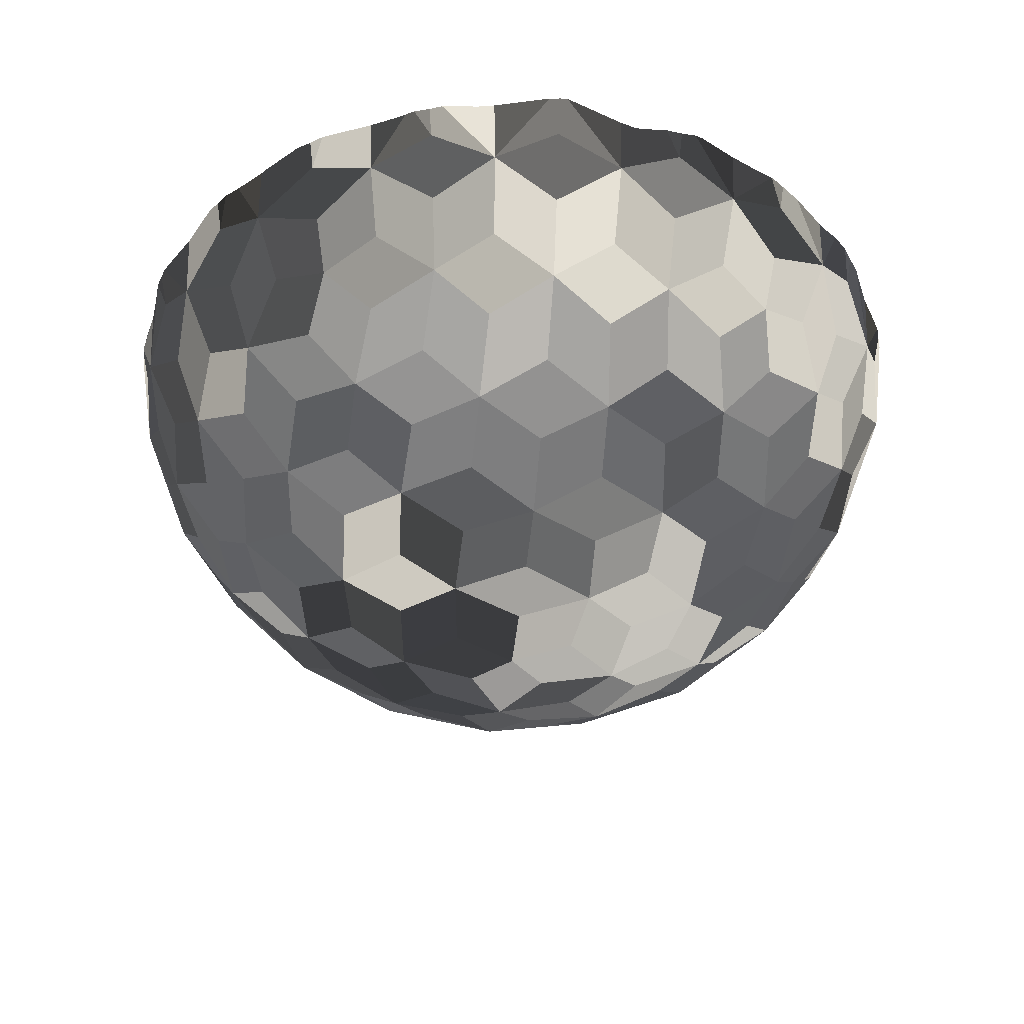
<metadata>
{"format":"obj","ext":"obj","renderer":"f3d","projection":"perspective","resolution":1024,"background":"white","views":[{"elev":-40.1,"azim":-132.5,"up":"+Y"}]}
</metadata>
<code>
v  47.69 -27.5 -34.65
v  -18.22 -27.5 -56.07
v  -58.95 -27.5 5e-06
v  -18.22 -27.5 56.07
v  47.69 -27.5 34.65
v  0 -63.94 0
v  -29.61 -13.35 56.86
v  44.93 -13.35 45.73
v  57.37 -13.35 28.6
v  -29.61 -13.35 -56.86
v  -63.23 -13.35 10.59
v  -9.469 -13.35 63.4
v  33.8 -31.36 -45.73
v  17.33 -32.68 -53.32
v  -0.4635 -31.36 -56.86
v  -33.05 -31.36 -46.27
v  -45.36 -32.68 -32.96
v  -54.22 -31.36 -17.13
v  -54.22 -31.36 17.13
v  -45.36 -32.68 32.96
v  -33.05 -31.36 46.27
v  -0.4634 -31.36 56.86
v  17.33 -32.68 53.32
v  33.8 -31.36 45.73
v  53.93 -31.36 18.01
v  56.07 -32.68 2e-06
v  53.93 -31.36 -18.01
v  14.57 -61.43 -10.59
v  28.03 -54.09 -20.37
v  39.36 -42.49 -28.6
v  -5.566 -61.43 -17.13
v  -10.71 -54.09 -32.96
v  -15.03 -42.49 -46.27
v  -18.01 -61.43 2e-06
v  -34.65 -54.09 3e-06
v  -48.65 -42.49 4e-06
v  -5.566 -61.43 17.13
v  -10.71 -54.09 32.96
v  -15.03 -42.49 46.27
v  14.57 -61.43 10.59
v  28.03 -54.09 20.37
v  39.36 -42.49 28.6
v  -56.72 -14.84 29.06
v  -45.17 -14.84 44.96
v  10.12 -14.84 62.92
v  28.8 -14.84 56.85
v  9.109 -56.98 -28.03
v  4.007 -46.83 -44.12
v  22.69 -46.83 -38.05
v  -23.85 -56.98 -17.33
v  -40.72 -46.83 -17.45
v  -29.18 -46.83 -33.34
v  -23.85 -56.98 17.33
v  -29.18 -46.83 33.34
v  -40.72 -46.83 17.45
v  9.109 -56.98 28.03
v  22.69 -46.83 38.05
v  4.007 -46.83 44.12
v  29.48 -56.98 3e-06
v  43.2 -46.83 -9.824
v  43.2 -46.83 9.824
v  61.01 -8.738 19.6
v  53 -24.07 27.09
v  58.09 -19.85 18.81
v  57.66 -26.29 9.278
v  60.67 -20.79 2e-06
v  57.66 -26.29 -9.278
v  58.09 -19.85 -18.81
v  53 -24.07 -27.09
v  37.49 -8.738 -51.97
v  42.14 -24.07 -42.04
v  35.84 -19.85 -49.44
v  26.64 -26.29 -51.97
v  18.75 -20.79 -57.7
v  8.993 -26.29 -57.7
v  0.06096 -19.85 -61.06
v  -9.383 -24.07 -58.78
v  -37.84 -8.738 -51.71
v  -51.74 -9.236 -37.59
v  -26.96 -24.07 -53.07
v  -35.94 -19.85 -49.36
v  -41.19 -26.29 -41.4
v  -49.08 -20.79 -35.66
v  -52.1 -26.29 -26.38
v  -58.05 -19.85 -18.93
v  -58.8 -24.07 -9.239
v  -60.88 -8.738 20.01
v  -51.74 -9.236 37.59
v  -58.8 -24.07 9.239
v  -58.05 -19.85 18.93
v  -52.1 -26.29 26.38
v  -49.08 -20.79 35.66
v  -41.19 -26.29 41.4
v  -35.94 -19.85 49.36
v  -26.96 -24.07 53.07
v  0.2155 -8.738 64.08
v  -9.383 -24.07 58.78
v  0.06098 -19.85 61.06
v  8.993 -26.29 57.7
v  18.75 -20.79 57.7
v  26.64 -26.29 51.97
v  35.84 -19.85 49.44
v  42.14 -24.07 42.04
v  50 -18.07 -36.33
v  -19.1 -18.07 -58.78
v  -61.8 -18.07 5e-06
v  -64.12 -8.24 5e-06
v  -19.1 -18.07 58.78
v  -19.81 -8.24 60.98
v  50 -18.07 36.33
v  3.002 -62.26 -9.239
v  -2.388 -57.5 -26.04
v  6.038 -59.94 -18.58
v  17.24 -57.5 -19.66
v  -7.245 -47.8 -41.12
v  0.8025 -52.63 -35.04
v  11.94 -50.21 -36.74
v  19.94 -52.63 -28.82
v  30.03 -47.8 -29.01
v  -11.24 -33.78 -53.07
v  -3.83 -40.22 -49.08
v  6.956 -36.95 -51.43
v  14.68 -42.11 -45.17
v  24.6 -36.95 -45.7
v  31.95 -40.22 -37.46
v  40.28 -33.78 -36.33
v  -7.859 -62.26 -5.71
v  -25.5 -57.5 -5.775
v  -15.81 -59.94 -11.49
v  -13.37 -57.5 -22.47
v  -41.34 -47.8 -5.815
v  -33.07 -52.63 -11.59
v  -31.25 -50.21 -22.7
v  -21.24 -52.63 -27.87
v  -18.31 -47.8 -37.52
v  -53.94 -33.78 -5.71
v  -47.87 -40.22 -11.52
v  -46.77 -36.95 -22.51
v  -38.42 -42.11 -27.91
v  -35.86 -36.95 -37.52
v  -25.75 -40.22 -41.96
v  -22.1 -33.78 -49.54
v  -7.859 -62.26 5.71
v  -13.37 -57.5 22.47
v  -15.81 -59.94 11.49
v  -25.5 -57.5 5.775
v  -18.31 -47.8 37.52
v  -21.24 -52.63 27.87
v  -31.25 -50.21 22.7
v  -33.07 -52.63 11.59
v  -41.34 -47.8 5.815
v  -22.1 -33.78 49.54
v  -25.75 -40.22 41.96
v  -35.86 -36.95 37.52
v  -38.42 -42.11 27.91
v  -46.77 -36.95 22.51
v  -47.87 -40.22 11.52
v  -53.94 -33.78 5.71
v  3.002 -62.26 9.239
v  17.24 -57.5 19.66
v  6.038 -59.94 18.58
v  -2.388 -57.5 26.04
v  30.03 -47.8 29.01
v  19.94 -52.63 28.82
v  11.94 -50.21 36.74
v  0.8025 -52.63 35.04
v  -7.245 -47.8 41.12
v  40.28 -33.78 36.33
v  31.95 -40.22 37.46
v  24.6 -36.95 45.7
v  14.68 -42.11 45.17
v  6.956 -36.95 51.43
v  -3.83 -40.22 49.08
v  -11.24 -33.78 53.07
v  9.714 -62.26 0
v  24.03 -57.5 -10.32
v  19.54 -59.94 1e-06
v  24.03 -57.5 10.32
v  36.87 -47.8 -19.6
v  33.57 -52.63 -10.06
v  38.63 -50.21 2e-06
v  33.57 -52.63 10.06
v  36.87 -47.8 19.6
v  47 -33.78 -27.09
v  45.5 -40.22 -18.81
v  51.07 -36.95 -9.278
v  47.49 -42.11 2e-06
v  51.07 -36.95 9.278
v  45.5 -40.22 18.81
v  47 -33.78 27.09
v  62.97 -14.84 9.824
v  63.95 -9.236 2e-06
v  62.97 -14.84 -9.824
v  61.01 -8.738 -19.6
v  57.37 -13.35 -28.6
v  44.93 -13.35 -45.73
v  28.8 -14.84 -56.85
v  19.76 -9.236 -60.82
v  10.12 -14.84 -62.92
v  0.2154 -8.738 -64.08
v  -9.469 -13.35 -63.4
v  -45.17 -14.84 -44.96
v  -56.72 -14.84 -29.06
v  -60.88 -8.738 -20.01
v  -63.23 -13.35 -10.59
v  -37.84 -8.738 51.71
v  19.76 -9.236 60.82
v  37.49 -8.738 51.97
v  51.87 -8.24 -37.69
v  -19.81 -8.24 -60.98
v  51.87 -8.24 37.69
v  -56.27 -4.039 31.73
v  -54.15 -3.912 36.41
v  -57.52 -4.317 29.01
v  -57.35 -4.288 29.31
v  -63.2 -3.516 15.05
v  -62.82 -3.822 17.92
v  -61.93 -4.03 20.22
v  -61.17 -4.254 22.58
v  -59.88 -4.432 24.82
v  -63.64 -4.145 11.25
v  -59.38 -4.458 25.71
v  -28.63 -4.72 57.9
v  -25.42 -4.803 59.66
v  -14.99 -3.429 63.22
v  -12.01 -3.736 63.58
v  -17.7 -3.755 62.86
v  -20.11 -4.144 61.9
v  -23.26 -4.618 60.86
v  -24.18 -4.788 60.35
v  -65.06 -4.415 3.401
v  -65.15 -3.954 -0.7269
v  -65.11 -4.032 6e-06
v  -65.2 -4.023 -2.82
v  -64.79 -4.06 -4.924
v  2.269 -3.825 65.24
v  4.011 -3.828 64.89
v  0.08371 -3.785 65.2
v  -3.397 -3.719 65.09
v  -2.32 -3.752 65.3
v  10.15 -4.109 63.62
v  12.84 -4.509 63.28
v  -58.39 -5.358 -27.35
v  -58.88 -5.367 -26.48
v  -57 -4.595 -30.05
v  -57.32 -4.799 -29.3
v  26.55 -3.813 58.95
v  28.23 -3.825 57.99
v  -22.42 -3.464 -61.39
v  -21.8 -3.45 -61.58
v  -29.6 -3.723 -57.43
v  58.44 -3.168 27.78
v  60.93 -3.181 23.26
v  61.59 -3.262 22.07
v  61.64 -3.277 21.87
v  57.71 -3.271 29.1
v  55.49 -3.695 33.76
v  12.45 -3.225 -63.41
v  11.16 -3.299 -63.55
v  63.43 -4.036 -11.86
v  63.4 -4.004 -12.14
v  63.36 -4 -12.5
v  45.51 -3.211 -45.9
v  44.37 -3.225 -47.11
v  39.73 -2.677 -52.1
v  38.44 -2.58 -53
v  37.44 -2.495 -53.78
v  36.49 -2.448 -54.22
v  53.99 -2.608 -37.08
v  53.94 -2.583 -37.19
v  53.02 -2.326 -38.48
v  52.12 -2.454 -39.74
v  62.1 -3.453 20.1
v  62.54 -3.586 18.75
v  62.74 -3.585 18.18
v  63.67 -3.668 10.01
v  63.9 -3.674 8.851
v  64.36 -3.83 6.543
v  64.85 -4.056 4.072
v  64.97 -4.761 2e-06
v  64.96 -4.927 -0.9479
v  65.15 -4.319 2.545
v  63.63 -4.189 -10
v  65.06 -4.759 -2.85
v  18.56 -3.145 -62.73
v  20.19 -3.099 -62.15
v  20.96 -3.08 -61.93
v  21.97 -3.338 -61.58
v  24.84 -4.04 -59.9
v  33.2 -2.373 -55.72
v  29.22 -3.09 -57.49
v  -4.757 -3.715 -64.83
v  -4.913 -3.658 -64.8
v  10.15 -3.322 -63.67
v  6.727 -3.393 -64.36
v  2.041 -3.504 -65.31
v  0.07766 -3.558 -65.25
v  -0.5462 -3.575 -65.27
v  -2.231 -3.633 -65.32
v  -52.11 -2.755 -39.67
v  -52.91 -2.625 -38.55
v  -48 -3.184 -43.39
v  -43.81 -3.715 -47.5
v  -45.63 -3.459 -45.53
v  -53.77 -2.521 -37.46
v  -52.97 -2.532 -38.49
v  -33.74 -3.92 -55.47
v  -35.14 -3.86 -54.82
v  -36.46 -3.81 -54.21
v  -38.4 -3.718 -52.71
v  -40.1 -3.642 -51.55
v  -41.21 -3.578 -50.35
v  -49.49 -4.283 41.93
v  -45.76 -4.253 45.35
v  -52.76 -3.676 38.33
v  -51.44 -3.914 40.18
v  -36.9 -3.975 53.82
v  -38.34 -4.213 52.61
v  -42.15 -4.79 49.2
v  -40.49 -4.503 51.05
v  -45.6 -4.282 45.49
v  16.67 -4.977 62.82
v  17.27 -4.923 62.76
v  20.09 -4.61 61.82
v  22.57 -4.349 61.16
v  37.7 -3.384 53.27
v  29.19 -3.837 57.45
v  32.72 -3.888 55.83
v  62.75 -3.791 -18.03
v  62.04 -3.732 -20.07
v  61.76 -3.7 -21.09
v  61.53 -3.412 -22.16
v  59.74 -2.547 -25.5
v  58.16 -2.584 -28.36
v  57.73 -2.598 -29.14
v  -6.65 -3.623 -64.47
v  -9.842 -3.394 -63.87
v  -11.24 -3.286 -63.7
v  -18.03 -3.368 -62.84
v  -20.17 -3.417 -62.06
v  -63.45 -3.606 -13
v  -63.77 -3.755 -10.38
v  -62.99 -3.412 -16.74
v  -62.81 -3.678 -18.03
v  -61.91 -4.117 -20.21
v  -61 -4.645 -22.82
v  -63.75 -4.036 10.39
v  -9.832 -3.663 63.86
v  -29.58 -4.56 57.39
v  -31.95 -4.133 56.3
v  -36.33 -3.991 54.26
v  47.6 -3.479 43.91
v  50.71 -3.773 40.97
v  52.74 -3.713 38.32
v  54.29 -3.671 36.32
v  54.68 -3.626 35.49
v  51.25 -3.778 40.47
v  39.69 -2.581 52.16
v  42.92 -2.379 48.72
v  45.53 -3 45.89
v  53.98 -3.207 32.25
v  45.31 -3.581 23.58
v  54.34 -4.08 14.56
v  63.36 -3.755 5.538
v  54.7 -5.088 -3.126
v  46.03 -4.188 -11.79
v  55.05 -3.964 -20.81
v  46.39 -4.864 -29.47
v  37.73 -3.205 -38.14
v  29.06 -3.304 -46.8
v  20.4 -2.66 -55.46
v  2.716 -3.652 -55.11
v  -5.947 -3.745 -63.77
v  -14.97 -3.729 -54.75
v  -32.65 -3.901 -54.39
v  -41.68 -3.402 -45.37
v  -50.7 -2.361 -36.34
v  -42.04 -2.864 -27.68
v  -51.06 -3.56 -18.66
v  -60.08 -3.86 -9.636
v  -51.42 -2.944 -0.9727
v  -60.44 -4.6 8.049
v  -51.78 -3.007 16.71
v  -43.11 -2.922 25.38
v  -52.13 -3.864 34.4
v  -43.47 -5.482 43.06
v  -34.81 -4.079 51.72
v  -17.12 -2.799 51.37
v  -8.459 -3.264 60.03
v  9.226 -3.535 59.67
v  18.25 -3.593 50.65
v  35.93 -3.84 50.29
v  44.96 -3.176 41.27
v  36.29 -3.972 32.6
v  27.27 -4.417 41.63
v  18.61 -2.508 32.96
v  27.63 -3.789 23.94
v  36.65 -2.756 14.92
v  18.97 -3.85 15.28
v  27.99 -4.315 6.255
v  45.67 -4.522 5.896
v  37.01 -4.744 -2.767
v  19.32 -3.908 -2.408
v  28.35 -3.549 -11.43
v  37.37 -3.165 -20.45
v  19.68 -1.951 -20.09
v  28.71 -5.116 -29.12
v  11.02 -2.958 -28.76
v  20.04 -3.448 -37.78
v  2.357 -2.562 -37.42
v  11.38 -3.38 -46.44
v  -6.306 -4.46 -46.08
v  -23.99 -2.476 -45.72
v  -15.33 -2.54 -37.06
v  -33.01 -4.513 -36.7
v  -24.35 -4.386 -28.04
v  -33.37 -1.117 -19.02
v  -15.69 -2.564 -19.38
v  -24.71 -3.704 -10.35
v  -42.39 -3.804 -9.995
v  -33.73 -4.629 -1.332
v  -42.75 -3.066 7.691
v  -25.07 -3.503 7.332
v  -34.09 -3.664 16.35
v  -16.4 -3.455 16
v  -25.43 -3.906 25.02
v  -34.45 -5.168 34.04
v  -16.76 -3.445 33.68
v  -25.79 -3.424 42.7
v  -8.1 -4.621 42.34
v  0.5629 -3.664 51.01
v  9.585 -4.253 41.98
v  0.9217 -4.67 33.32
v  9.944 -3.834 24.3
v  -7.742 -3.148 24.66
v  1.281 -3.756 15.64
v  10.3 -3.179 6.614
v  -7.383 -3.669 6.973
v  1.639 -3.659 -2.049
v  10.66 -2.356 -11.07
v  -7.024 -4.42 -10.71
v  1.998 -3.817 -19.73
v  -6.665 -3.729 -28.4
v  -16.05 -4.024 -1.69
g water
f -436 -381 -254 -383
f -254 -379 -252 -253
f -252 -377 -250 -251
f -436 -335 -440 -382
f -440 -255 -420 -382
f -420 -381 -436 -382
f -420 -380 -254 -381
f -420 -257 -419 -380
f -419 -379 -254 -380
f -419 -378 -252 -379
f -419 -259 -418 -378
f -418 -377 -252 -378
f -418 -376 -250 -377
f -418 -261 -444 -376
f -444 -341 -250 -376
f -249 -373 -248 -375
f -248 -371 -246 -247
f -246 -369 -244 -245
f -249 -341 -444 -374
f -444 -319 -432 -374
f -432 -373 -249 -374
f -432 -372 -248 -373
f -432 -321 -431 -372
f -431 -371 -248 -372
f -431 -370 -246 -371
f -431 -323 -430 -370
f -430 -369 -246 -370
f -430 -368 -244 -369
f -430 -325 -443 -368
f -443 -340 -244 -368
f -435 -364 -243 -367
f -243 -362 -242 -366
f -242 -360 -240 -241
f -435 -340 -443 -365
f -443 -303 -429 -365
f -429 -364 -435 -365
f -429 -363 -243 -364
f -429 -305 -428 -363
f -428 -362 -243 -363
f -428 -361 -242 -362
f -428 -307 -427 -361
f -427 -360 -242 -361
f -427 -359 -240 -360
f -427 -309 -442 -359
f -442 -339 -240 -359
f -434 -355 -402 -358
f -402 -353 -401 -357
f -401 -351 -438 -239
f -434 -339 -442 -356
f -442 -287 -426 -356
f -426 -355 -434 -356
f -426 -354 -402 -355
f -426 -289 -425 -354
f -425 -353 -402 -354
f -425 -352 -401 -353
f -425 -291 -424 -352
f -424 -351 -401 -352
f -424 -350 -438 -351
f -424 -293 -441 -350
f -441 -337 -438 -350
f -433 -347 -400 -349
f -400 -345 -399 -238
f -399 -343 -437 -237
f -433 -337 -441 -348
f -441 -271 -423 -348
f -423 -347 -433 -348
f -423 -346 -400 -347
f -423 -273 -422 -346
f -422 -345 -400 -346
f -422 -344 -399 -345
f -422 -275 -421 -344
f -421 -343 -399 -344
f -421 -342 -437 -343
f -421 -277 -440 -342
f -440 -335 -437 -342
f -249 -236 -250 -341
f -435 -235 -244 -340
f -434 -338 -240 -339
f -433 -336 -438 -337
f -436 -234 -437 -335
f -439 -318 -414 -334
f -414 -332 -417 -334
f -417 -270 -439 -334
f -414 -315 -413 -333
f -413 -329 -398 -333
f -398 -332 -414 -333
f -398 -331 -417 -332
f -398 -327 -416 -331
f -416 -269 -417 -331
f -413 -310 -412 -330
f -412 -324 -397 -330
f -397 -329 -413 -330
f -397 -328 -398 -329
f -397 -322 -396 -328
f -396 -327 -398 -328
f -396 -326 -416 -327
f -396 -320 -415 -326
f -415 -266 -416 -326
f -412 -303 -443 -325
f -430 -324 -412 -325
f -430 -323 -397 -324
f -431 -322 -397 -323
f -431 -321 -396 -322
f -432 -320 -396 -321
f -432 -319 -415 -320
f -444 -261 -415 -319
f -439 -302 -411 -318
f -411 -316 -414 -318
f -411 -299 -410 -317
f -410 -313 -395 -317
f -395 -316 -411 -317
f -395 -315 -414 -316
f -395 -311 -413 -315
f -410 -294 -409 -314
f -409 -308 -394 -314
f -394 -313 -410 -314
f -394 -312 -395 -313
f -394 -306 -393 -312
f -393 -311 -395 -312
f -393 -310 -413 -311
f -393 -304 -412 -310
f -409 -287 -442 -309
f -427 -308 -409 -309
f -427 -307 -394 -308
f -428 -306 -394 -307
f -428 -305 -393 -306
f -429 -304 -393 -305
f -429 -303 -412 -304
f -439 -286 -408 -302
f -408 -300 -411 -302
f -408 -283 -407 -301
f -407 -297 -392 -301
f -392 -300 -408 -301
f -392 -299 -411 -300
f -392 -295 -410 -299
f -407 -278 -406 -298
f -406 -292 -391 -298
f -391 -297 -407 -298
f -391 -296 -392 -297
f -391 -290 -390 -296
f -390 -295 -392 -296
f -390 -294 -410 -295
f -390 -288 -409 -294
f -406 -271 -441 -293
f -424 -292 -406 -293
f -424 -291 -391 -292
f -425 -290 -391 -291
f -425 -289 -390 -290
f -426 -288 -390 -289
f -426 -287 -409 -288
f -439 -270 -405 -286
f -405 -284 -408 -286
f -405 -267 -404 -285
f -404 -281 -389 -285
f -389 -284 -405 -285
f -389 -283 -408 -284
f -389 -279 -407 -283
f -404 -262 -403 -282
f -403 -276 -388 -282
f -388 -281 -404 -282
f -388 -280 -389 -281
f -388 -274 -387 -280
f -387 -279 -389 -280
f -387 -278 -407 -279
f -387 -272 -406 -278
f -403 -255 -440 -277
f -421 -276 -403 -277
f -421 -275 -388 -276
f -422 -274 -388 -275
f -422 -273 -387 -274
f -423 -272 -387 -273
f -423 -271 -406 -272
f -417 -268 -405 -270
f -416 -265 -386 -269
f -386 -268 -417 -269
f -386 -267 -405 -268
f -386 -263 -404 -267
f -415 -260 -385 -266
f -385 -265 -416 -266
f -385 -264 -386 -265
f -385 -258 -384 -264
f -384 -263 -386 -264
f -384 -262 -404 -263
f -384 -256 -403 -262
f -418 -260 -415 -261
f -418 -259 -385 -260
f -419 -258 -385 -259
f -419 -257 -384 -258
f -420 -256 -384 -257
f -420 -255 -403 -256
f -224 -98 -434 -229
f -228 -229 -434 -358
f -228 -358 -227
f -226 -227 -358 -402
f -402 -230 -231 -223
f -402 -223 -225 -226
f -218 -217 -336 -433
f -433 -97 -219 -220
f -218 -433 -220
f -222 -96 -438 -221
f -215 -221 -438 -216
f -216 -438 -336 -217
f -212 -338 -434 -214
f -434 -98 -214
f -338 -212 -213 -211
f -210 -103 -240 -211
f -338 -211 -240
f -209 -207 -349 -400
f -209 -400 -204 -208
f -205 -206 -97 -433
f -205 -433 -349 -207
f -195 -105 -235 -196
f -196 -235 -435 -194
f -181 -182 -249 -180
f -180 -249 -375 -179
f -173 -174 -236 -249
f -173 -249 -182
f -236 -174 -175 -250
f -176 -110 -250 -175
f -171 -172 -383 -170
f -170 -383 -254 -169
f -163 -166 -167 -168
f -163 -168 -169 -254
f -165 -163 -254 -253
f -164 -165 -253 -161
f -161 -253 -252 -162
f -160 -159 -247 -246
f -160 -246 -151 -186
f -160 -186 -187
f -247 -159 -158 -157
f -156 -154 -248 -157
f -247 -157 -248
f -154 -155 -177 -178
f -178 -179 -375 -248
f -154 -178 -248
f -150 -151 -246 -149
f -245 -148 -149 -246
f -140 -139 -366 -242
f -200 -140 -242 -199
f -366 -139 -144 -145
f -143 -141 -243 -145
f -366 -145 -243
f -138 -194 -435 -137
f -136 -137 -435 -367
f -136 -367 -135
f -134 -135 -367 -243
f -243 -141 -142 -133
f -134 -243 -133
f -126 -124 -401 -125
f -125 -401 -239 -127
f -401 -124 -131 -132
f -401 -132 -129 -357
f -129 -130 -357
f -203 -204 -400 -123
f -122 -123 -400 -238
f -122 -238 -121
f -120 -121 -238 -399
f -120 -399 -118 -197
f -120 -197 -198
f -183 -184 -185 -162
f -116 -183 -162 -252
f -116 -252 -251 -115
f -107 -108 -244 -106
f -235 -105 -106 -244
f -100 -241 -240 -101
f -104 -102 -101 -103
f -240 -103 -101
f -202 -199 -242 -201
f -99 -201 -242 -241
f -99 -241 -100
f -90 -91 -234 -436
f -436 -189 -188 -89
f -90 -436 -89
f -93 -85 -437 -92
f -88 -92 -437 -234
f -88 -234 -91
f -87 -119 -237 -437
f -437 -85 -86 -87
f -189 -193 -84 -188
f -191 -190 -82 -192
f -192 -82 -83 -193
f -193 -83 -84
f -168 -167 -81 -82
f -82 -190 -172 -171
f -82 -171 -170 -169
f -168 -82 -169
f -167 -166 -81
f -183 -78 -79 -184
f -79 -80 -185 -184
f -110 -176 -77 -111
f -111 -77 -78 -112
f -77 -176 -175 -174
f -173 -182 -76 -174
f -77 -174 -76
f -179 -178 -177 -180
f -181 -180 -177 -75
f -181 -75 -76 -182
f -154 -156 -74 -155
f -155 -74 -75 -177
f -187 -186 -73 -74
f -73 -34 -74
f -153 -152 -72 -146
f -73 -186 -151 -150
f -150 -149 -148 -147
f -73 -150 -147 -72
f -72 -147 -146
f -152 -109 -72
f -194 -138 -70
f -133 -142 -69 -70
f -70 -138 -137 -136
f -70 -136 -135 -134
f -133 -70 -134
f -145 -144 -68 -143
f -143 -68 -69 -141
f -141 -69 -142
f -140 -200 -68 -139
f -68 -144 -139
f -202 -201 -66 -67
f -202 -67 -68 -199
f -68 -200 -199
f -104 -65 -66 -102
f -100 -101 -102 -99
f -201 -99 -102 -66
f -103 -210 -65 -104
f -65 -210 -211 -213
f -212 -214 -63 -213
f -213 -63 -64 -65
f -63 -214 -98 -224
f -227 -226 -225 -228
f -229 -228 -225 -62
f -224 -229 -62 -63
f -231 -60 -61 -223
f -62 -225 -223 -61
f -60 -231 -230 -233
f -60 -233 -232
f -132 -131 -59 -60
f -60 -232 -130 -129
f -132 -60 -129
f -128 -58 -127
f -125 -127 -58 -126
f -126 -58 -59 -124
f -124 -59 -131
f -96 -222 -58 -95
f -58 -128 -94 -95
f -222 -221 -57 -58
f -57 -16 -58
f -217 -218 -220 -216
f -215 -216 -220 -56
f -220 -219 -56
f -215 -56 -57 -221
f -56 -219 -97 -206
f -55 -208 -204 -203
f -121 -120 -198 -122
f -123 -122 -198 -54
f -203 -123 -54 -55
f -53 -197 -118 -117
f -119 -53 -117
f -53 -119 -87 -86
f -85 -93 -52 -86
f -53 -86 -52
f -89 -188 -84 -90
f -91 -90 -84 -88
f -92 -88 -84 -52
f -93 -92 -52
f -84 -83 -51 -52
f -50 -53 -52 -51
f -51 -48 -49 -50
f -83 -47 -48 -51
f -47 -45 -46 -48
f -44 -43 -45 -47
f -80 -79 -43 -44
f -43 -41 -42 -45
f -79 -40 -41 -43
f -40 -38 -39 -41
f -77 -76 -38 -40
f -38 -36 -37 -39
f -76 -75 -36 -38
f -36 -34 -35 -37
f -75 -74 -34 -36
f -34 -73 -33 -35
f -73 -72 -71 -33
f -32 -31 -33 -71
f -30 -29 -31 -32
f -67 -28 -29 -30
f -28 -26 -27 -29
f -25 -24 -26 -28
f -64 -23 -24 -25
f -23 -21 -22 -24
f -62 -61 -21 -23
f -21 -19 -20 -22
f -61 -18 -19 -21
f -18 -16 -17 -19
f -59 -58 -16 -18
f -16 -57 -15 -17
f -57 -56 -14 -15
f -13 -12 -15 -14
f -49 -11 -12 -13
f -11 -9 -10 -12
f -46 -8 -9 -11
f -8 -6 -7 -9
f -42 -5 -6 -8
f -5 -3 -4 -6
f -39 -37 -3 -5
f -3 -2 -27 -4
f -37 -35 -2 -3
f -1 -7 -6 -4
f -4 -27 -26 -1
f -22 -20 -7 -1
f -20 -10 -9 -7
f -17 -15 -12 -10
f -14 -55 -54 -13
f -50 -49 -13 -54
f -10 -20 -19 -17
f -1 -26 -24 -22
f -28 -67 -66 -25
f -2 -31 -29 -27
f -35 -33 -31 -2
f -32 -70 -69 -30
f -5 -42 -41 -39
f -8 -46 -45 -42
f -47 -83 -82 -44
f -11 -49 -48 -46
f -54 -198 -197 -53
f -50 -54 -53
f -206 -205 -207 -209
f -206 -209 -208 -56
f -56 -208 -55 -14
f -18 -61 -60 -59
f -23 -64 -63 -62
f -25 -66 -65 -64
f -30 -69 -68 -67
f -71 -195 -196 -194
f -71 -194 -70 -32
f -40 -79 -78 -77
f -44 -82 -81 -80
f -192 -193 -189 -191
f -191 -189 -436 -383
f -383 -172 -190 -191
f -147 -148 -245 -146
f -146 -245 -244 -153
f -244 -108 -109 -152
f -244 -152 -153
f -233 -230 -402 -232
f -232 -402 -357 -130
f -117 -118 -399 -119
f -399 -237 -119
f -114 -115 -251 -113
f -113 -251 -250 -110
f -113 -110 -111 -112
f -94 -128 -127
f -94 -127 -239 -438
f -438 -96 -95 -94
f -81 -166 -163 -165
f -81 -165 -164 -80
f -162 -185 -80 -161
f -164 -161 -80
f -113 -112 -78 -114
f -115 -114 -78 -116
f -116 -78 -183
f -74 -156 -157 -158
f -74 -158 -159 -160
f -74 -160 -187
f -72 -109 -108 -107
f -105 -195 -71 -106
f -107 -106 -71 -72

</code>
